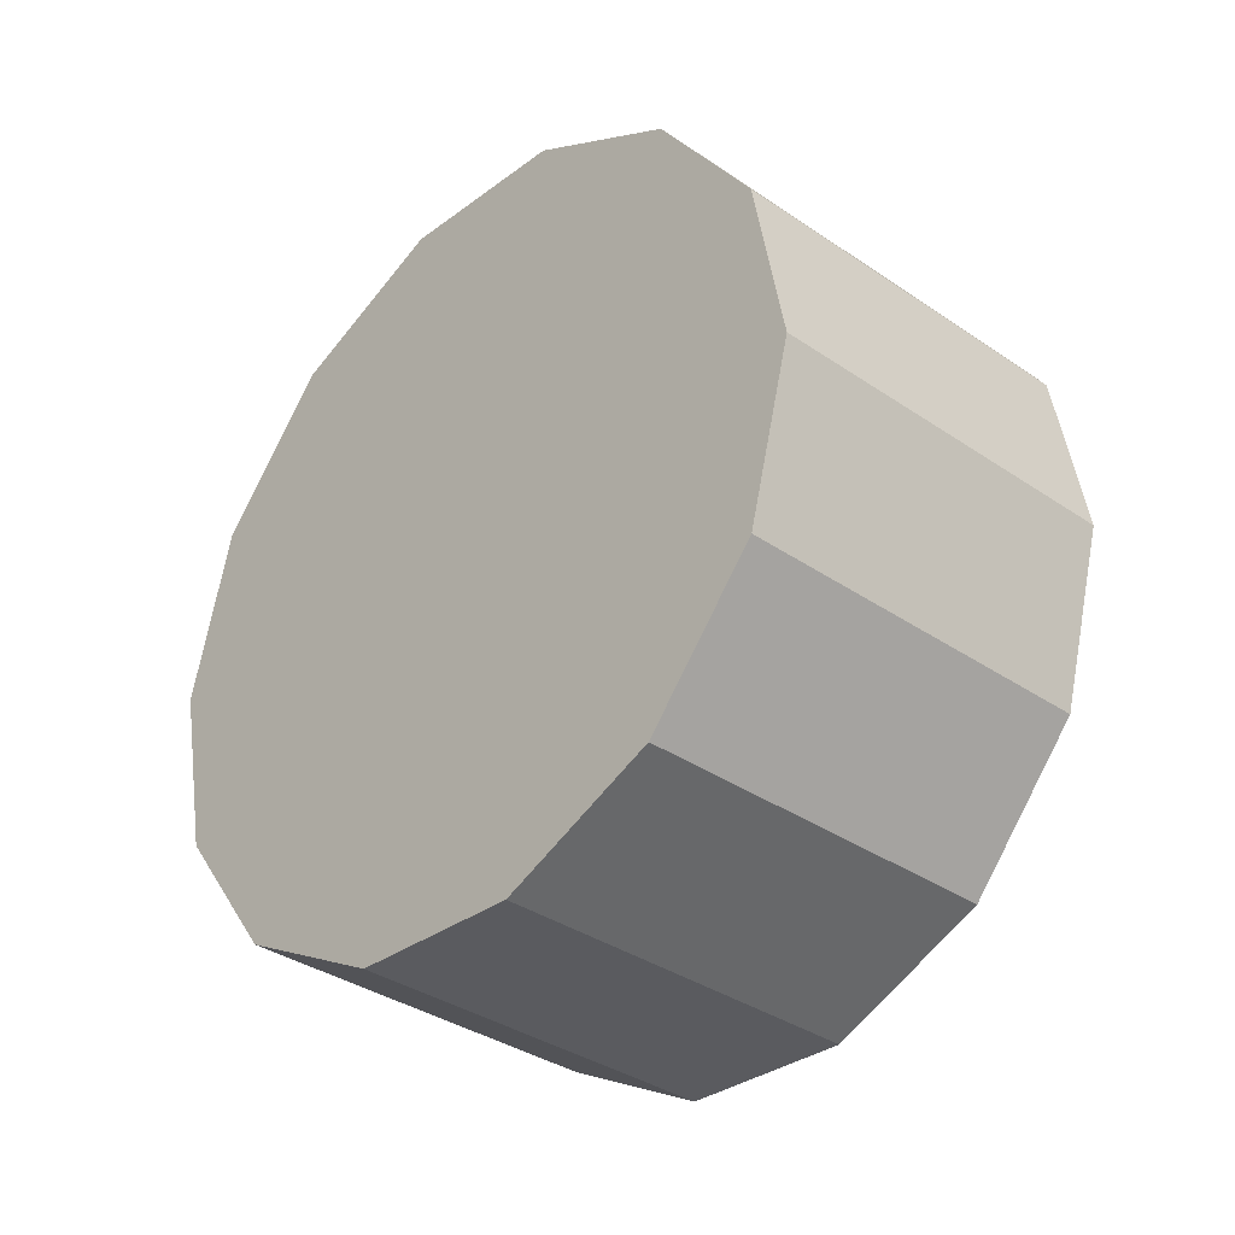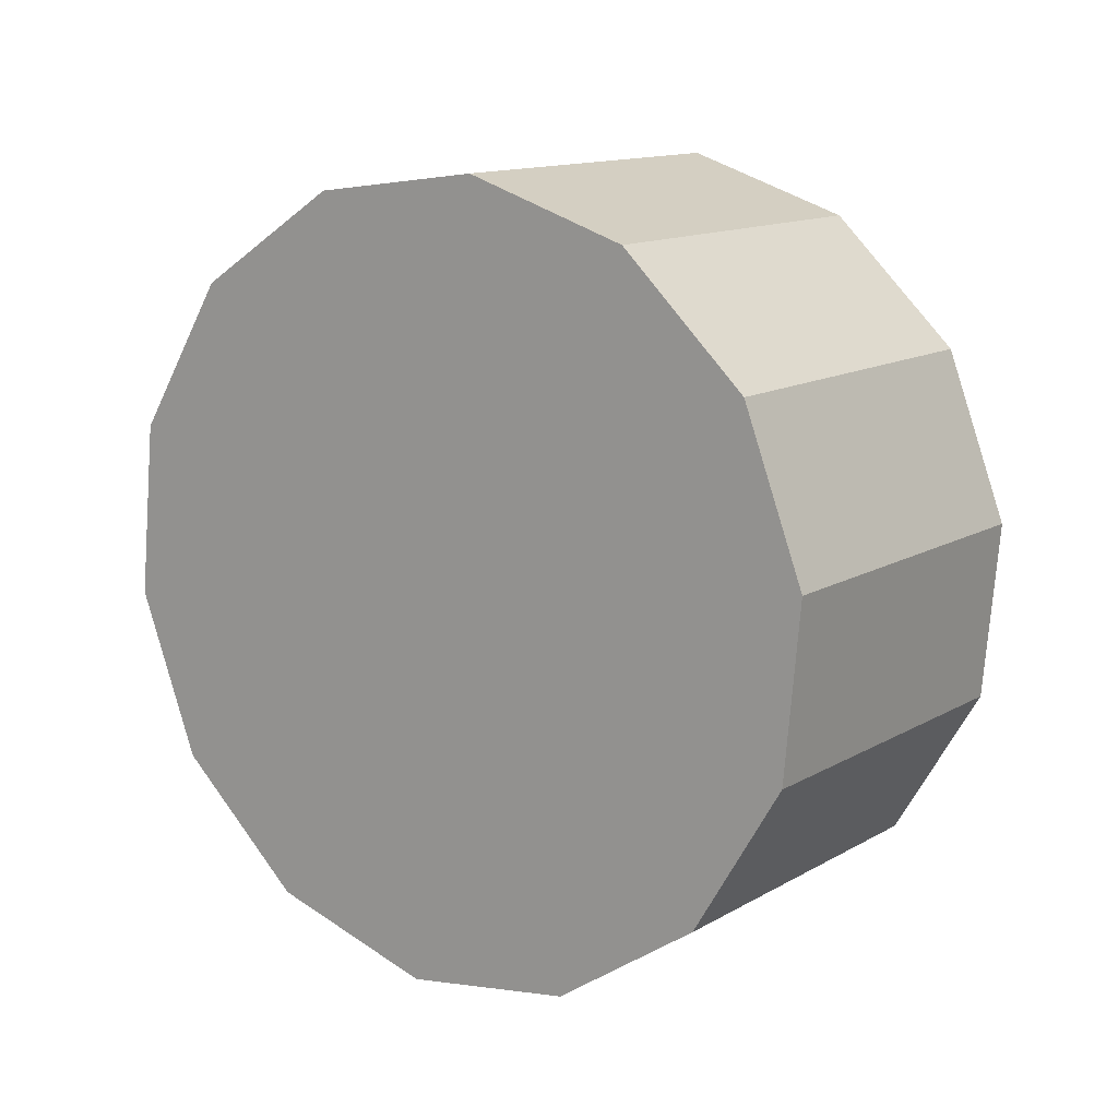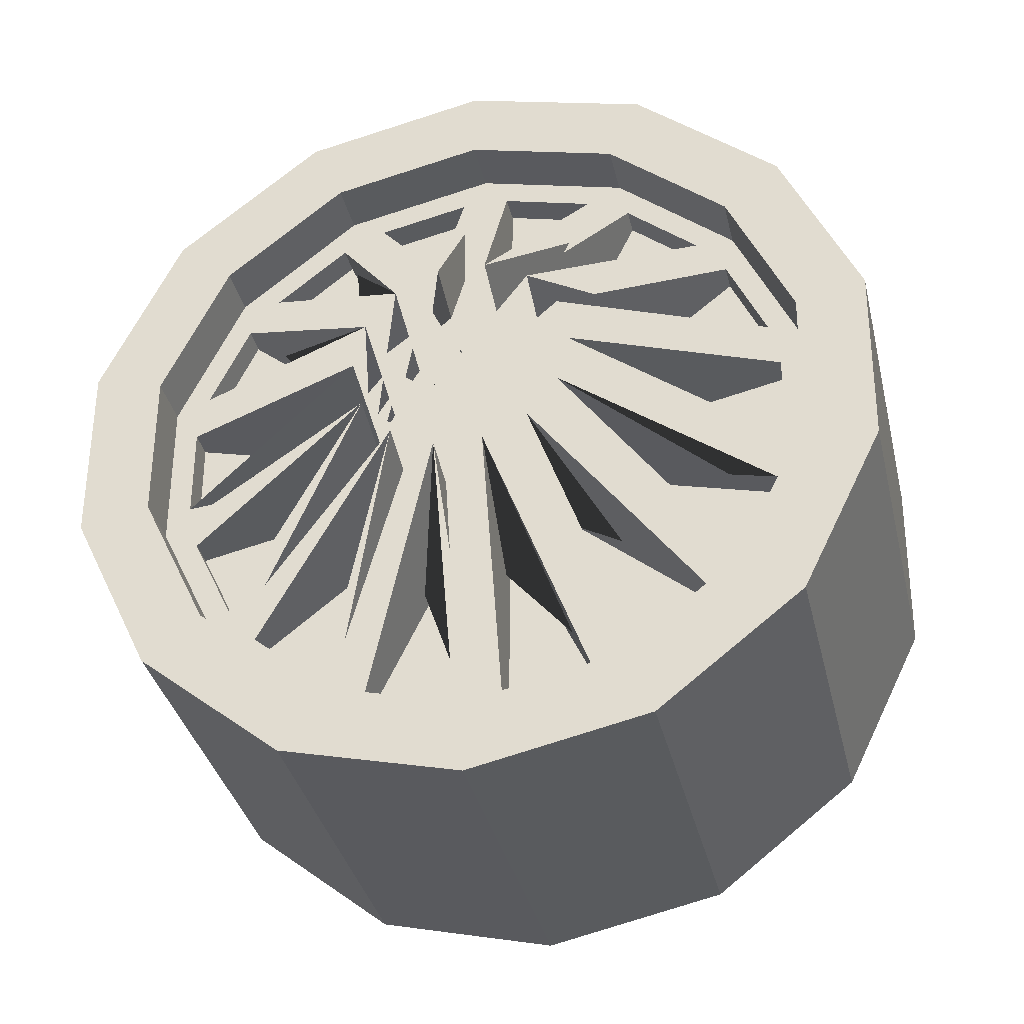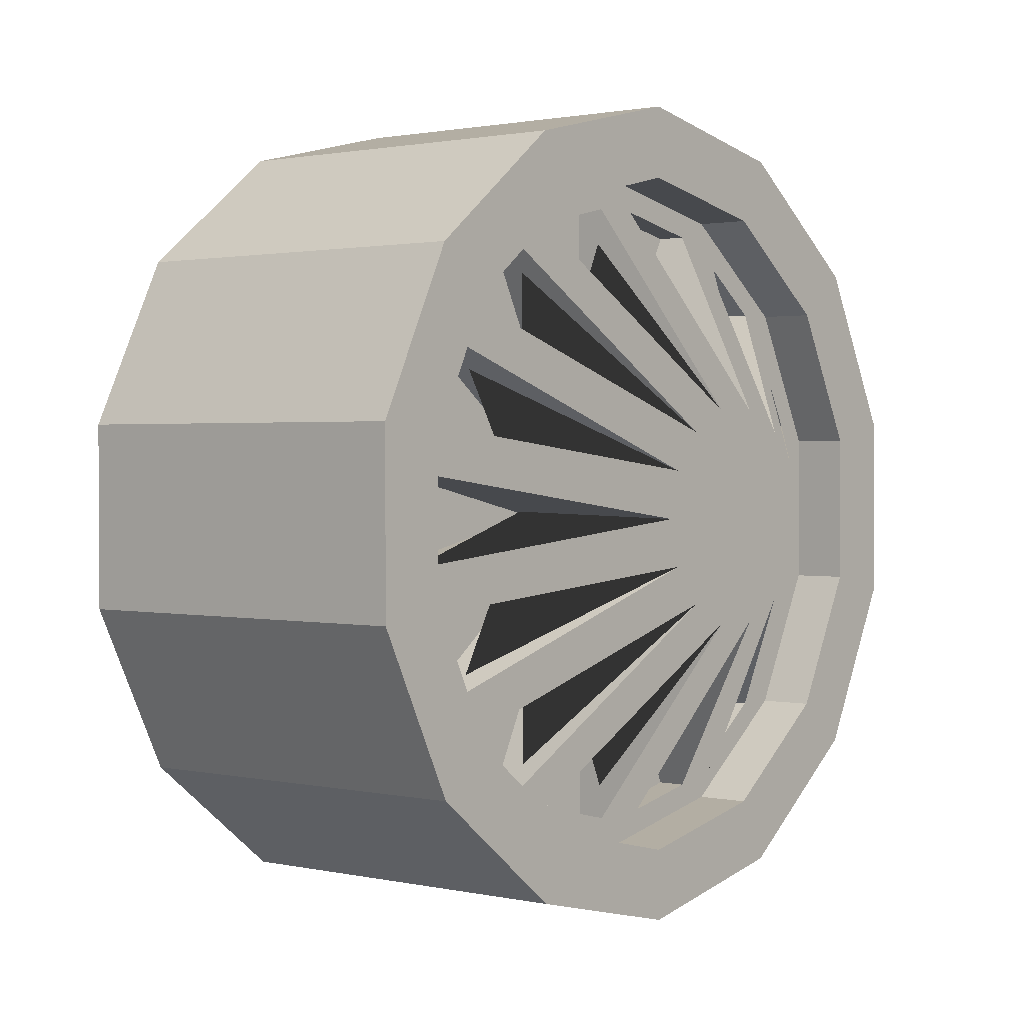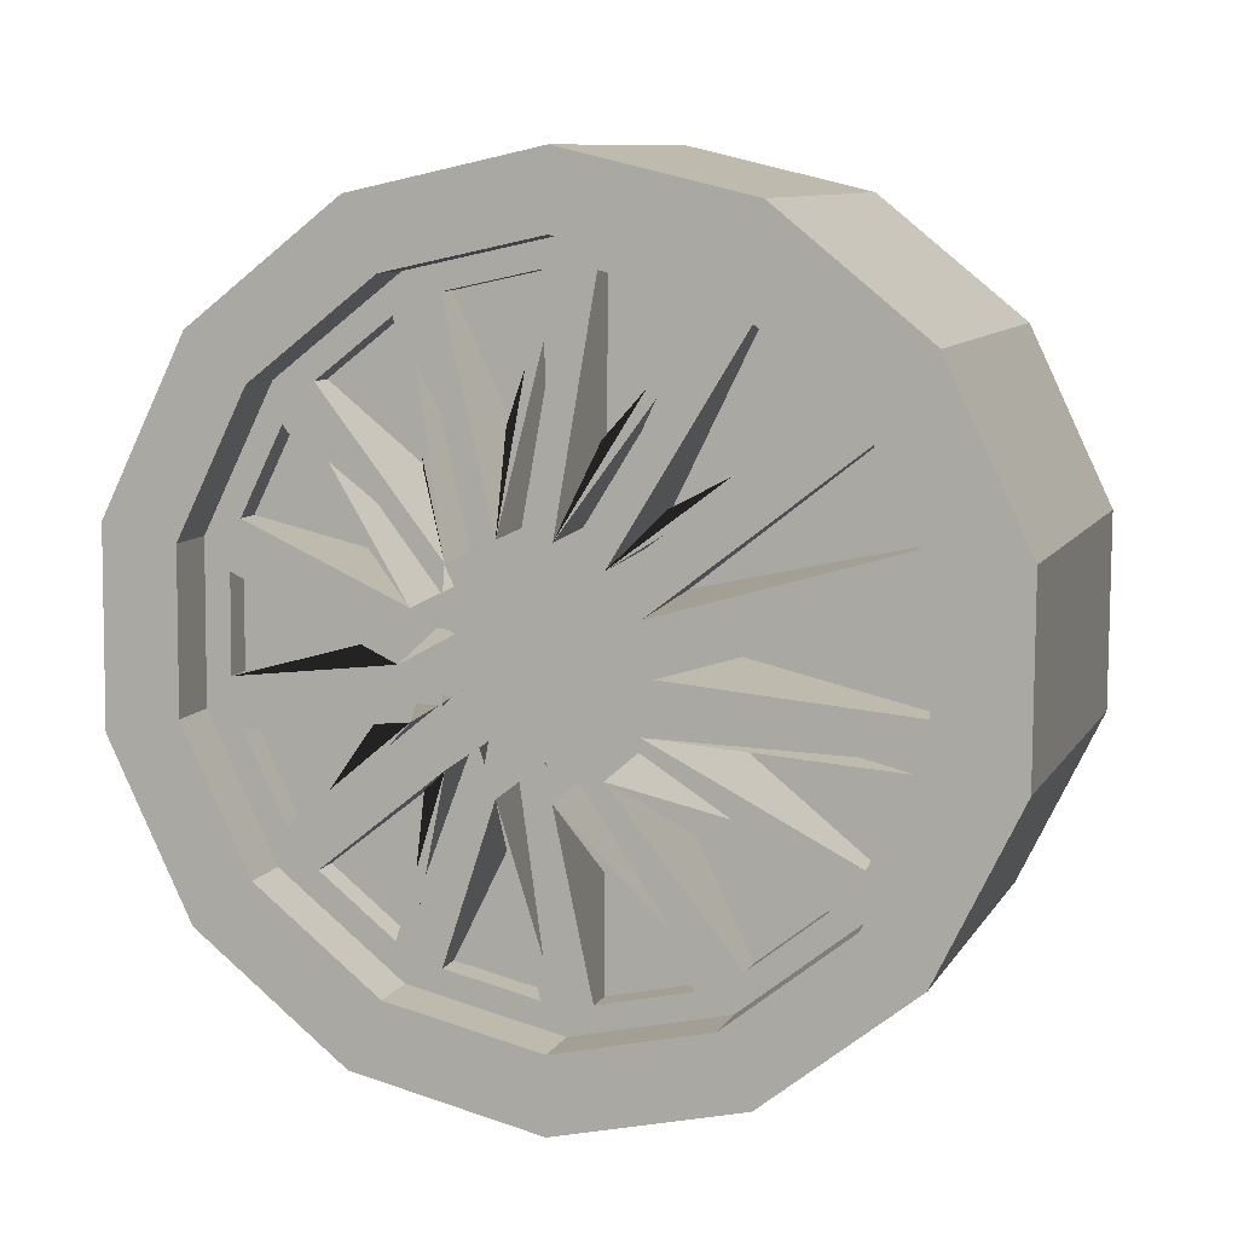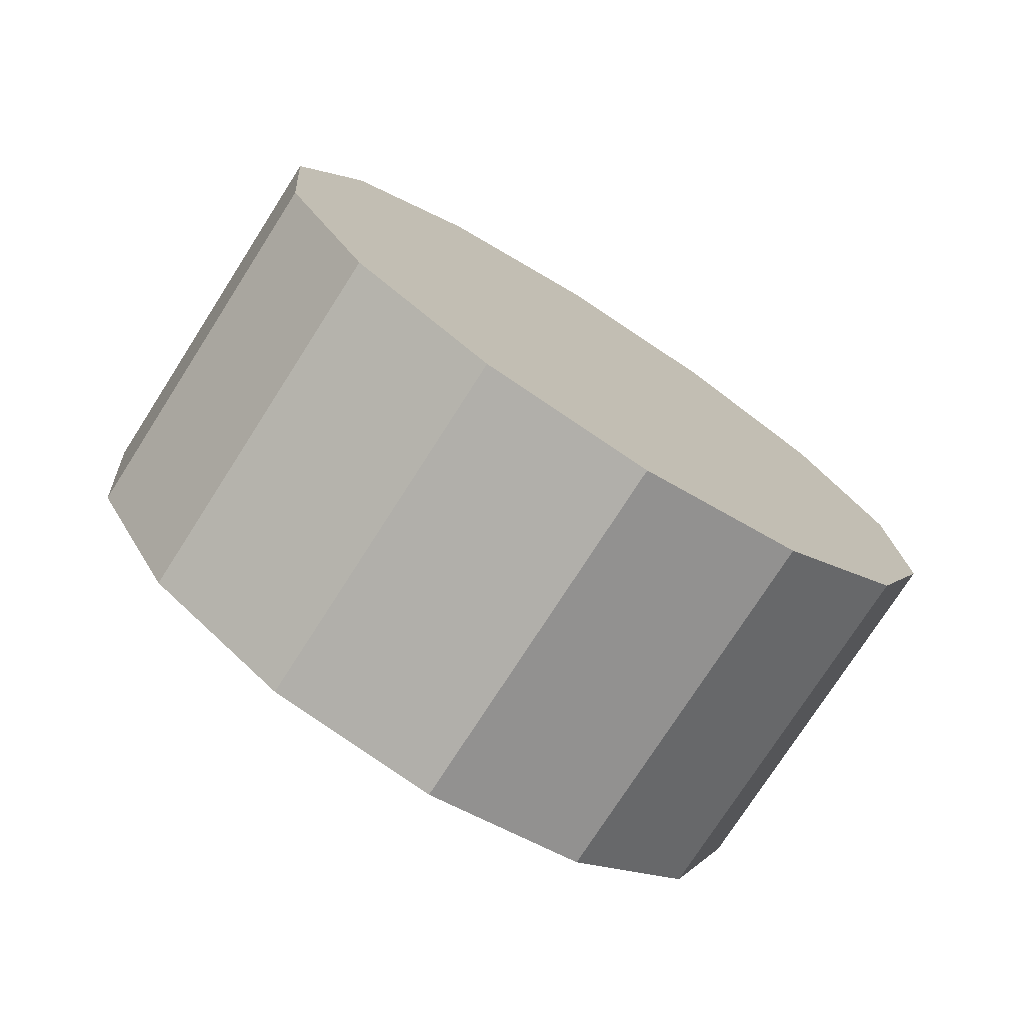
<metadata>
{"format":"obj","ext":"obj","renderer":"f3d","projection":"perspective","resolution":1024,"background":"white","views":[{"elev":2.0,"azim":142.6,"up":"+Z"},{"elev":42.2,"azim":129.5,"up":"+Z"},{"elev":-33.6,"azim":-101.2,"up":"+Y"},{"elev":1.8,"azim":-163.1,"up":"+Y"},{"elev":9.0,"azim":-96.2,"up":"+Y"},{"elev":-46.6,"azim":53.6,"up":"+Z"}]}
</metadata>
<code>
v  -54.95 29.18 -49.47
v  -54.47 29.76 -50.56
v  -53.24 29.07 -53.38
v  -52.91 28.05 -54.13
v  -57.89 36.16 -54.98
v  -50.48 39.97 -57.61
v  -56.58 32.42 -45.72
v  -56.05 32.42 -46.93
v  -55.07 30.46 -49.2
v  -58.48 36.87 -53.62
v  -57.48 37.1 -43.62
v  -57 36.54 -44.71
v  -56.46 33.7 -45.98
v  -58.89 38.15 -52.68
v  -57.46 42.32 -43.59
v  -57.13 41.29 -44.34
v  -57.14 38.13 -44.36
v  -59.03 39.74 -52.33
v  -56.53 47.02 -45.63
v  -56.42 45.74 -45.9
v  -56.98 42.89 -44.67
v  -58.88 41.34 -52.66
v  -54.88 50.29 -49.34
v  -55 49.01 -49.08
v  -56 47.03 -46.83
v  -58.46 42.63 -53.58
v  -52.82 51.48 -53.98
v  -53.16 50.44 -53.24
v  -54.4 49.73 -50.43
v  -57.86 43.35 -54.93
v  -50.78 50.34 -58.64
v  -51.26 49.76 -57.56
v  -52.5 50.45 -54.74
v  -57.2 43.36 -56.43
v  -49.15 47.11 -62.4
v  -49.68 47.1 -61.19
v  -50.67 49.06 -58.92
v  -56.61 42.65 -57.79
v  -48.26 42.42 -64.5
v  -48.74 42.98 -63.41
v  -49.28 45.82 -62.14
v  -56.2 41.37 -58.73
v  -48.28 37.2 -64.53
v  -48.61 38.23 -63.77
v  -48.59 41.39 -63.75
v  -56.06 39.78 -59.08
v  -49.21 32.5 -62.49
v  -49.32 33.78 -62.21
v  -48.76 36.63 -63.45
v  -56.21 38.18 -58.75
v  -50.86 29.23 -58.78
v  -50.74 30.51 -59.04
v  -49.74 32.49 -61.29
v  -56.63 36.89 -57.83
v  -52.58 29.08 -54.88
v  -51.34 29.79 -57.69
v  -57.23 36.17 -56.48
v  -53.57 29.75 -50.16
v  -52.33 29.06 -52.98
v  -52.31 36.16 -52.93
v  -55.15 32.42 -46.53
v  -54.16 30.46 -48.8
v  -52.9 36.86 -51.58
v  -56.1 36.53 -44.31
v  -55.56 33.69 -45.58
v  -53.31 38.14 -50.63
v  -56.23 41.29 -43.95
v  -56.24 38.13 -43.97
v  -53.45 39.74 -50.29
v  -55.51 45.74 -45.51
v  -56.07 42.89 -44.27
v  -53.29 41.34 -50.61
v  -54.09 49 -48.68
v  -55.09 47.02 -46.43
v  -52.88 42.63 -51.54
v  -52.25 50.44 -52.84
v  -53.5 49.72 -50.03
v  -52.28 43.34 -52.89
v  -50.36 49.76 -57.16
v  -51.59 50.44 -54.34
v  -51.62 43.35 -54.39
v  -48.78 47.09 -60.79
v  -49.77 49.05 -58.52
v  -51.03 42.65 -55.75
v  -47.83 42.98 -63.01
v  -48.37 45.82 -61.74
v  -50.62 41.37 -56.69
v  -47.7 38.22 -63.38
v  -47.69 41.38 -63.35
v  -50.48 39.77 -57.03
v  -48.42 33.77 -61.82
v  -47.85 36.62 -63.05
v  -50.63 38.17 -56.71
v  -49.83 30.51 -58.64
v  -48.83 32.49 -60.89
v  -51.05 36.88 -55.78
v  -51.67 29.07 -54.48
v  -50.43 29.79 -57.29
v  -51.65 36.17 -54.43
v  -44.79 26.89 -43.85
v  -42.32 25.51 -49.49
v  -42.27 39.69 -49.4
v  -57.13 26.97 -49.28
v  -54.66 25.6 -54.92
v  -46.76 30.8 -39.31
v  -59.11 30.88 -44.74
v  -47.84 36.48 -36.77
v  -60.19 36.56 -42.19
v  -47.82 42.78 -36.73
v  -60.16 42.87 -42.15
v  -46.7 48.48 -39.19
v  -59.04 48.56 -44.62
v  -44.7 52.44 -43.68
v  -57.04 52.52 -49.11
v  -42.22 53.87 -49.31
v  -54.56 53.95 -54.73
v  -39.75 52.49 -54.95
v  -52.09 52.57 -60.37
v  -37.77 48.58 -59.49
v  -50.12 48.66 -64.91
v  -36.69 42.91 -62.03
v  -49.03 42.99 -67.46
v  -36.72 36.6 -62.07
v  -49.06 36.68 -67.5
v  -37.84 30.9 -59.6
v  -50.18 30.98 -65.03
v  -39.84 26.95 -55.11
v  -52.18 27.03 -60.54
v  -56.7 29.19 -50.24
v  -54.65 28.06 -54.9
v  -58.32 32.43 -46.49
v  -59.22 37.11 -44.39
v  -59.2 42.33 -44.35
v  -58.27 47.04 -46.39
v  -56.62 50.3 -50.1
v  -54.57 51.49 -54.75
v  -52.53 50.35 -59.41
v  -50.9 47.12 -63.16
v  -50 42.43 -65.26
v  -50.02 37.22 -65.3
v  -50.95 32.51 -63.26
v  -52.6 29.24 -59.55
g wheel1_1
f 1 2 3 4
f 4 3 5 6
f 1 6 5 2
f 7 8 9 1
f 1 9 10 6
f 7 6 10 8
f 11 12 13 7
f 7 13 14 6
f 6 14 12 11
f 15 16 17 11
f 11 17 18 6
f 6 18 16 15
f 19 20 21 15
f 15 21 22 6
f 6 22 20 19
f 23 24 25 19
f 19 25 26 6
f 6 26 24 23
f 27 28 29 23
f 23 29 30 6
f 6 30 28 27
f 31 32 33 27
f 27 33 34 6
f 6 34 32 31
f 35 36 37 31
f 31 37 38 6
f 6 38 36 35
f 39 40 41 35
f 35 41 42 6
f 6 42 40 39
f 43 44 45 39
f 39 45 46 6
f 6 46 44 43
f 47 48 49 43
f 43 49 50 6
f 47 6 50 48
f 51 52 53 47
f 47 53 54 6
f 51 6 54 52
f 4 55 56 51
f 51 56 57 6
f 4 6 57 55
f 2 58 59 3
f 5 60 58 2
f 3 59 60 5
f 8 61 62 9
f 10 63 61 8
f 9 62 63 10
f 12 64 65 13
f 14 66 64 12
f 13 65 66 14
f 16 67 68 17
f 18 69 67 16
f 17 68 69 18
f 20 70 71 21
f 22 72 70 20
f 21 71 72 22
f 24 73 74 25
f 26 75 73 24
f 25 74 75 26
f 28 76 77 29
f 30 78 76 28
f 29 77 78 30
f 32 79 80 33
f 34 81 79 32
f 33 80 81 34
f 36 82 83 37
f 38 84 82 36
f 37 83 84 38
f 40 85 86 41
f 42 87 85 40
f 41 86 87 42
f 44 88 89 45
f 46 90 88 44
f 45 89 90 46
f 48 91 92 49
f 50 93 91 48
f 49 92 93 50
f 52 94 95 53
f 54 96 94 52
f 53 95 96 54
f 55 97 98 56
f 57 99 97 55
f 56 98 99 57
f 100 101 102
f 100 103 104 101
f 105 100 102
f 105 106 103 100
f 107 105 102
f 107 108 106 105
f 109 107 102
f 109 110 108 107
f 111 109 102
f 111 112 110 109
f 113 111 102
f 113 114 112 111
f 115 113 102
f 115 116 114 113
f 117 115 102
f 117 118 116 115
f 119 117 102
f 119 120 118 117
f 121 119 102
f 121 122 120 119
f 123 121 102
f 123 124 122 121
f 125 123 102
f 125 126 124 123
f 127 125 102
f 127 128 126 125
f 101 127 102
f 101 104 128 127
f 103 129 130 104
f 106 131 129 103
f 108 132 131 106
f 110 133 132 108
f 112 134 133 110
f 114 135 134 112
f 116 136 135 114
f 118 137 136 116
f 120 138 137 118
f 122 139 138 120
f 124 140 139 122
f 126 141 140 124
f 128 142 141 126
f 104 130 142 128
f 129 1 4 130
f 131 7 1 129
f 132 11 7 131
f 133 15 11 132
f 134 19 15 133
f 135 23 19 134
f 136 27 23 135
f 137 31 27 136
f 138 35 31 137
f 139 39 35 138
f 140 43 39 139
f 141 47 43 140
f 142 51 47 141
f 130 4 51 142
f 85 87 86
f 88 90 89
f 58 60 59
f 91 93 92
f 94 96 95
f 61 63 62
f 97 99 98
f 64 66 65
f 67 69 68
f 70 72 71
f 73 75 74
f 76 78 77
f 79 81 80
f 82 84 83

</code>
